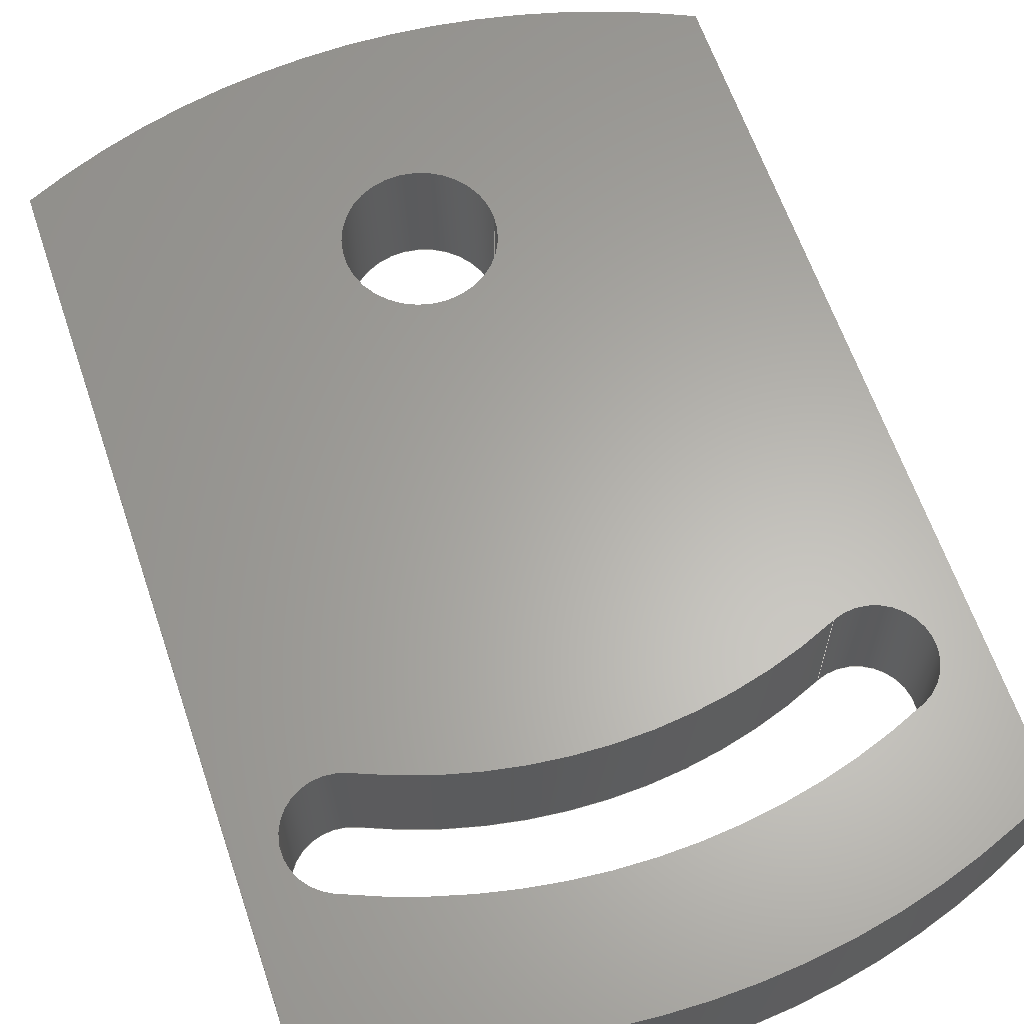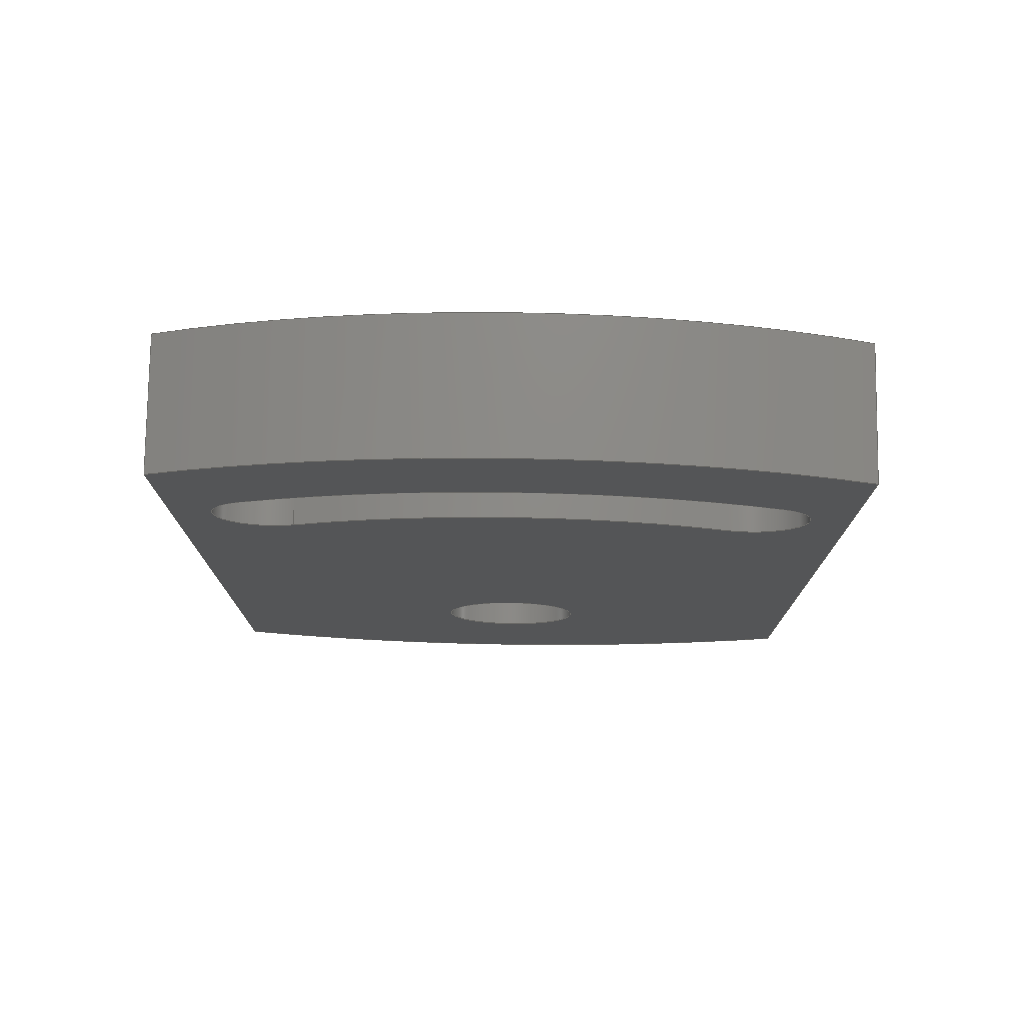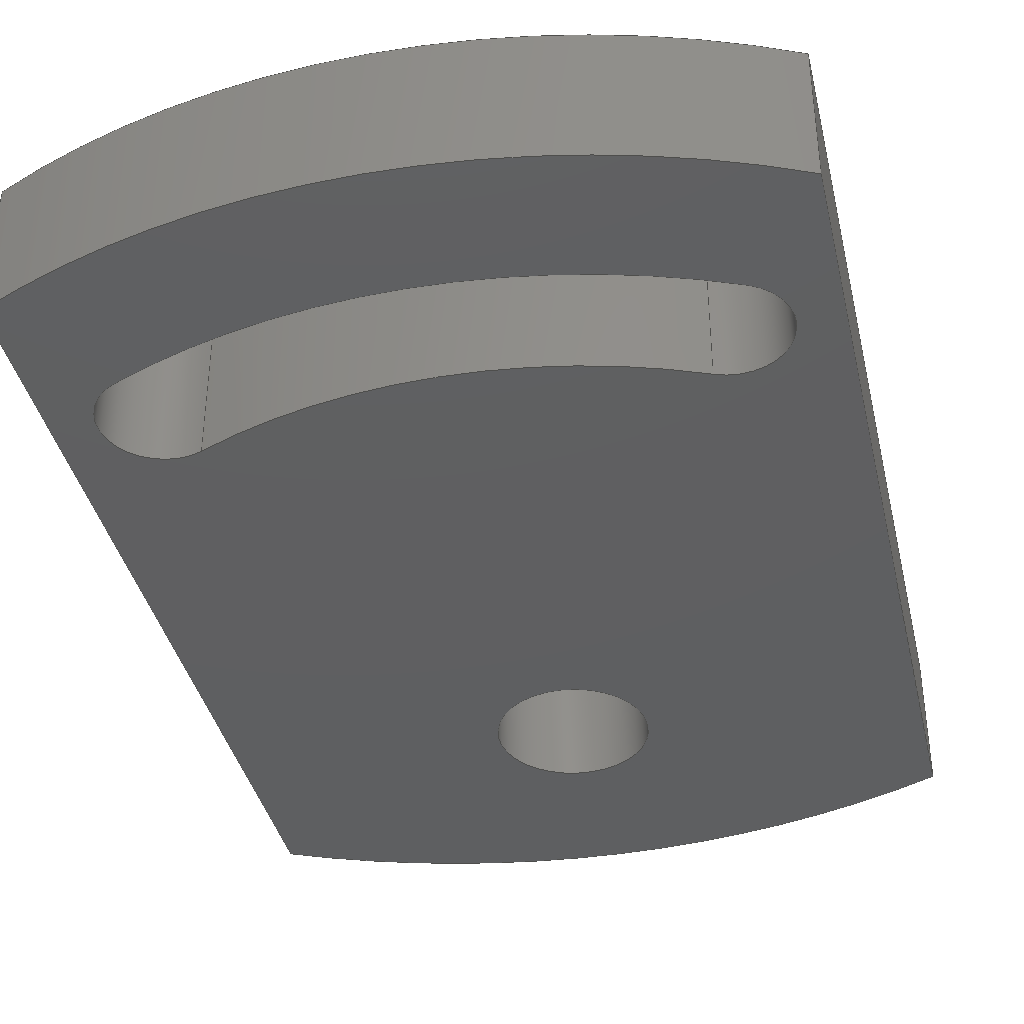
<metadata>
{"format":"step","ext":"step","renderer":"f3d","projection":"perspective","resolution":1024,"background":"white","views":[{"elev":63.1,"azim":161.2,"up":"+Z"},{"elev":77.1,"azim":-179.2,"up":"+Y"},{"elev":-38.6,"azim":-167.1,"up":"+Z"}]}
</metadata>
<code>
ISO-10303-21;
DATA;
#1=MECHANICAL_DESIGN_GEOMETRIC_PRESENTATION_REPRESENTATION('',(#4),#361);
#2=SHAPE_REPRESENTATION_RELATIONSHIP('SRR','None',#368,#3);
#3=ADVANCED_BREP_SHAPE_REPRESENTATION('',(#5),#360);
#4=STYLED_ITEM('',(#377),#5);
#5=MANIFOLD_SOLID_BREP('Body1',#197);
#6=FACE_BOUND('',#35,.T.);
#7=FACE_BOUND('',#36,.T.);
#8=FACE_BOUND('',#38,.T.);
#9=FACE_BOUND('',#39,.T.);
#10=PLANE('',#226);
#11=PLANE('',#230);
#12=PLANE('',#234);
#13=PLANE('',#235);
#14=FACE_OUTER_BOUND('',#25,.T.);
#15=FACE_OUTER_BOUND('',#26,.T.);
#16=FACE_OUTER_BOUND('',#27,.T.);
#17=FACE_OUTER_BOUND('',#28,.T.);
#18=FACE_OUTER_BOUND('',#29,.T.);
#19=FACE_OUTER_BOUND('',#30,.T.);
#20=FACE_OUTER_BOUND('',#31,.T.);
#21=FACE_OUTER_BOUND('',#32,.T.);
#22=FACE_OUTER_BOUND('',#33,.T.);
#23=FACE_OUTER_BOUND('',#34,.T.);
#24=FACE_OUTER_BOUND('',#37,.T.);
#25=EDGE_LOOP('',(#125,#126,#127,#128));
#26=EDGE_LOOP('',(#129,#130,#131,#132));
#27=EDGE_LOOP('',(#133,#134,#135,#136));
#28=EDGE_LOOP('',(#137,#138,#139,#140));
#29=EDGE_LOOP('',(#141,#142,#143,#144));
#30=EDGE_LOOP('',(#145,#146,#147,#148));
#31=EDGE_LOOP('',(#149,#150,#151,#152));
#32=EDGE_LOOP('',(#153,#154,#155,#156));
#33=EDGE_LOOP('',(#157,#158,#159,#160));
#34=EDGE_LOOP('',(#161,#162,#163,#164));
#35=EDGE_LOOP('',(#165));
#36=EDGE_LOOP('',(#166,#167,#168,#169));
#37=EDGE_LOOP('',(#170,#171,#172,#173));
#38=EDGE_LOOP('',(#174));
#39=EDGE_LOOP('',(#175,#176,#177,#178));
#40=LINE('',#307,#53);
#41=LINE('',#310,#54);
#42=LINE('',#316,#55);
#43=LINE('',#322,#56);
#44=LINE('',#330,#57);
#45=LINE('',#335,#58);
#46=LINE('',#337,#59);
#47=LINE('',#339,#60);
#48=LINE('',#340,#61);
#49=LINE('',#346,#62);
#50=LINE('',#349,#63);
#51=LINE('',#351,#64);
#52=LINE('',#352,#65);
#53=VECTOR('',#242,1);
#54=VECTOR('',#245,1);
#55=VECTOR('',#252,1);
#56=VECTOR('',#259,1);
#57=VECTOR('',#270,1.1);
#58=VECTOR('',#275,1);
#59=VECTOR('',#276,1);
#60=VECTOR('',#277,1);
#61=VECTOR('',#278,1);
#62=VECTOR('',#285,1);
#63=VECTOR('',#288,1);
#64=VECTOR('',#289,1);
#65=VECTOR('',#290,1);
#66=CIRCLE('',#212,9.6);
#67=CIRCLE('',#213,9.6);
#68=CIRCLE('',#215,0.8);
#69=CIRCLE('',#216,0.8);
#70=CIRCLE('',#218,8);
#71=CIRCLE('',#219,8);
#72=CIRCLE('',#221,0.8);
#73=CIRCLE('',#222,0.8);
#74=CIRCLE('',#224,1.1);
#75=CIRCLE('',#225,1.1);
#76=CIRCLE('',#228,11.5);
#77=CIRCLE('',#229,11.5);
#78=CIRCLE('',#232,11.5);
#79=CIRCLE('',#233,11.5);
#80=VERTEX_POINT('',#303);
#81=VERTEX_POINT('',#304);
#82=VERTEX_POINT('',#306);
#83=VERTEX_POINT('',#308);
#84=VERTEX_POINT('',#312);
#85=VERTEX_POINT('',#314);
#86=VERTEX_POINT('',#318);
#87=VERTEX_POINT('',#320);
#88=VERTEX_POINT('',#327);
#89=VERTEX_POINT('',#329);
#90=VERTEX_POINT('',#333);
#91=VERTEX_POINT('',#334);
#92=VERTEX_POINT('',#336);
#93=VERTEX_POINT('',#338);
#94=VERTEX_POINT('',#342);
#95=VERTEX_POINT('',#344);
#96=VERTEX_POINT('',#348);
#97=VERTEX_POINT('',#350);
#98=EDGE_CURVE('',#80,#81,#66,.T.);
#99=EDGE_CURVE('',#81,#82,#40,.T.);
#100=EDGE_CURVE('',#83,#82,#67,.T.);
#101=EDGE_CURVE('',#80,#83,#41,.T.);
#102=EDGE_CURVE('',#84,#80,#68,.T.);
#103=EDGE_CURVE('',#85,#83,#69,.T.);
#104=EDGE_CURVE('',#84,#85,#42,.T.);
#105=EDGE_CURVE('',#86,#84,#70,.T.);
#106=EDGE_CURVE('',#87,#85,#71,.T.);
#107=EDGE_CURVE('',#86,#87,#43,.T.);
#108=EDGE_CURVE('',#81,#86,#72,.T.);
#109=EDGE_CURVE('',#82,#87,#73,.T.);
#110=EDGE_CURVE('',#88,#88,#74,.T.);
#111=EDGE_CURVE('',#88,#89,#44,.T.);
#112=EDGE_CURVE('',#89,#89,#75,.T.);
#113=EDGE_CURVE('',#90,#91,#45,.T.);
#114=EDGE_CURVE('',#91,#92,#46,.T.);
#115=EDGE_CURVE('',#93,#92,#47,.T.);
#116=EDGE_CURVE('',#90,#93,#48,.T.);
#117=EDGE_CURVE('',#94,#90,#76,.T.);
#118=EDGE_CURVE('',#95,#93,#77,.T.);
#119=EDGE_CURVE('',#94,#95,#49,.T.);
#120=EDGE_CURVE('',#96,#94,#50,.T.);
#121=EDGE_CURVE('',#97,#95,#51,.T.);
#122=EDGE_CURVE('',#96,#97,#52,.T.);
#123=EDGE_CURVE('',#91,#96,#78,.T.);
#124=EDGE_CURVE('',#92,#97,#79,.T.);
#125=ORIENTED_EDGE('',*,*,#98,.T.);
#126=ORIENTED_EDGE('',*,*,#99,.T.);
#127=ORIENTED_EDGE('',*,*,#100,.F.);
#128=ORIENTED_EDGE('',*,*,#101,.F.);
#129=ORIENTED_EDGE('',*,*,#102,.T.);
#130=ORIENTED_EDGE('',*,*,#101,.T.);
#131=ORIENTED_EDGE('',*,*,#103,.F.);
#132=ORIENTED_EDGE('',*,*,#104,.F.);
#133=ORIENTED_EDGE('',*,*,#105,.T.);
#134=ORIENTED_EDGE('',*,*,#104,.T.);
#135=ORIENTED_EDGE('',*,*,#106,.F.);
#136=ORIENTED_EDGE('',*,*,#107,.F.);
#137=ORIENTED_EDGE('',*,*,#108,.T.);
#138=ORIENTED_EDGE('',*,*,#107,.T.);
#139=ORIENTED_EDGE('',*,*,#109,.F.);
#140=ORIENTED_EDGE('',*,*,#99,.F.);
#141=ORIENTED_EDGE('',*,*,#110,.F.);
#142=ORIENTED_EDGE('',*,*,#111,.T.);
#143=ORIENTED_EDGE('',*,*,#112,.T.);
#144=ORIENTED_EDGE('',*,*,#111,.F.);
#145=ORIENTED_EDGE('',*,*,#113,.T.);
#146=ORIENTED_EDGE('',*,*,#114,.T.);
#147=ORIENTED_EDGE('',*,*,#115,.F.);
#148=ORIENTED_EDGE('',*,*,#116,.F.);
#149=ORIENTED_EDGE('',*,*,#117,.T.);
#150=ORIENTED_EDGE('',*,*,#116,.T.);
#151=ORIENTED_EDGE('',*,*,#118,.F.);
#152=ORIENTED_EDGE('',*,*,#119,.F.);
#153=ORIENTED_EDGE('',*,*,#120,.T.);
#154=ORIENTED_EDGE('',*,*,#119,.T.);
#155=ORIENTED_EDGE('',*,*,#121,.F.);
#156=ORIENTED_EDGE('',*,*,#122,.F.);
#157=ORIENTED_EDGE('',*,*,#123,.T.);
#158=ORIENTED_EDGE('',*,*,#122,.T.);
#159=ORIENTED_EDGE('',*,*,#124,.F.);
#160=ORIENTED_EDGE('',*,*,#114,.F.);
#161=ORIENTED_EDGE('',*,*,#124,.T.);
#162=ORIENTED_EDGE('',*,*,#121,.T.);
#163=ORIENTED_EDGE('',*,*,#118,.T.);
#164=ORIENTED_EDGE('',*,*,#115,.T.);
#165=ORIENTED_EDGE('',*,*,#110,.T.);
#166=ORIENTED_EDGE('',*,*,#109,.T.);
#167=ORIENTED_EDGE('',*,*,#106,.T.);
#168=ORIENTED_EDGE('',*,*,#103,.T.);
#169=ORIENTED_EDGE('',*,*,#100,.T.);
#170=ORIENTED_EDGE('',*,*,#123,.F.);
#171=ORIENTED_EDGE('',*,*,#113,.F.);
#172=ORIENTED_EDGE('',*,*,#117,.F.);
#173=ORIENTED_EDGE('',*,*,#120,.F.);
#174=ORIENTED_EDGE('',*,*,#112,.F.);
#175=ORIENTED_EDGE('',*,*,#108,.F.);
#176=ORIENTED_EDGE('',*,*,#98,.F.);
#177=ORIENTED_EDGE('',*,*,#102,.F.);
#178=ORIENTED_EDGE('',*,*,#105,.F.);
#179=CYLINDRICAL_SURFACE('',#211,9.6);
#180=CYLINDRICAL_SURFACE('',#214,0.8);
#181=CYLINDRICAL_SURFACE('',#217,8);
#182=CYLINDRICAL_SURFACE('',#220,0.8);
#183=CYLINDRICAL_SURFACE('',#223,1.1);
#184=CYLINDRICAL_SURFACE('',#227,11.5);
#185=CYLINDRICAL_SURFACE('',#231,11.5);
#186=ADVANCED_FACE('',(#14),#179,.F.);
#187=ADVANCED_FACE('',(#15),#180,.F.);
#188=ADVANCED_FACE('',(#16),#181,.T.);
#189=ADVANCED_FACE('',(#17),#182,.F.);
#190=ADVANCED_FACE('',(#18),#183,.F.);
#191=ADVANCED_FACE('',(#19),#10,.T.);
#192=ADVANCED_FACE('',(#20),#184,.T.);
#193=ADVANCED_FACE('',(#21),#11,.T.);
#194=ADVANCED_FACE('',(#22),#185,.T.);
#195=ADVANCED_FACE('',(#23,#6,#7),#12,.T.);
#196=ADVANCED_FACE('',(#24,#8,#9),#13,.F.);
#197=CLOSED_SHELL('',(#186,#187,#188,#189,#190,#191,#192,#193,#194,#195,
#196));
#198=DERIVED_UNIT_ELEMENT(#200,1);
#199=DERIVED_UNIT_ELEMENT(#363,3);
#200=(
MASS_UNIT()
NAMED_UNIT(*)
SI_UNIT(.KILO.,.GRAM.)
);
#201=DERIVED_UNIT((#198,#199));
#202=MEASURE_REPRESENTATION_ITEM('density measure',
POSITIVE_RATIO_MEASURE(7850),#201);
#203=PROPERTY_DEFINITION_REPRESENTATION(#208,#205);
#204=PROPERTY_DEFINITION_REPRESENTATION(#209,#206);
#205=REPRESENTATION('material name',(#207),#360);
#206=REPRESENTATION('density',(#202),#360);
#207=DESCRIPTIVE_REPRESENTATION_ITEM('Steel','Steel');
#208=PROPERTY_DEFINITION('material property','material name',#370);
#209=PROPERTY_DEFINITION('material property','density of part',#370);
#210=AXIS2_PLACEMENT_3D('placement',#301,#236,#237);
#211=AXIS2_PLACEMENT_3D('',#302,#238,#239);
#212=AXIS2_PLACEMENT_3D('',#305,#240,#241);
#213=AXIS2_PLACEMENT_3D('',#309,#243,#244);
#214=AXIS2_PLACEMENT_3D('',#311,#246,#247);
#215=AXIS2_PLACEMENT_3D('',#313,#248,#249);
#216=AXIS2_PLACEMENT_3D('',#315,#250,#251);
#217=AXIS2_PLACEMENT_3D('',#317,#253,#254);
#218=AXIS2_PLACEMENT_3D('',#319,#255,#256);
#219=AXIS2_PLACEMENT_3D('',#321,#257,#258);
#220=AXIS2_PLACEMENT_3D('',#323,#260,#261);
#221=AXIS2_PLACEMENT_3D('',#324,#262,#263);
#222=AXIS2_PLACEMENT_3D('',#325,#264,#265);
#223=AXIS2_PLACEMENT_3D('',#326,#266,#267);
#224=AXIS2_PLACEMENT_3D('',#328,#268,#269);
#225=AXIS2_PLACEMENT_3D('',#331,#271,#272);
#226=AXIS2_PLACEMENT_3D('',#332,#273,#274);
#227=AXIS2_PLACEMENT_3D('',#341,#279,#280);
#228=AXIS2_PLACEMENT_3D('',#343,#281,#282);
#229=AXIS2_PLACEMENT_3D('',#345,#283,#284);
#230=AXIS2_PLACEMENT_3D('',#347,#286,#287);
#231=AXIS2_PLACEMENT_3D('',#353,#291,#292);
#232=AXIS2_PLACEMENT_3D('',#354,#293,#294);
#233=AXIS2_PLACEMENT_3D('',#355,#295,#296);
#234=AXIS2_PLACEMENT_3D('',#356,#297,#298);
#235=AXIS2_PLACEMENT_3D('',#357,#299,#300);
#236=DIRECTION('axis',(0,0,1));
#237=DIRECTION('refdir',(1,0,0));
#238=DIRECTION('center_axis',(0,0,1));
#239=DIRECTION('ref_axis',(0.4091,0.9125,0));
#240=DIRECTION('center_axis',(0,0,-1));
#241=DIRECTION('ref_axis',(0.4091,0.9125,0));
#242=DIRECTION('',(0,0,1));
#243=DIRECTION('center_axis',(0,0,-1));
#244=DIRECTION('ref_axis',(0.4091,0.9125,0));
#245=DIRECTION('',(0,0,1));
#246=DIRECTION('center_axis',(0,0,1));
#247=DIRECTION('ref_axis',(-0.4091,0.9125,0));
#248=DIRECTION('center_axis',(0,0,-1));
#249=DIRECTION('ref_axis',(-0.4091,0.9125,0));
#250=DIRECTION('center_axis',(0,0,-1));
#251=DIRECTION('ref_axis',(-0.4091,0.9125,0));
#252=DIRECTION('',(0,0,1));
#253=DIRECTION('center_axis',(0,0,1));
#254=DIRECTION('ref_axis',(0.4091,0.9125,0));
#255=DIRECTION('center_axis',(0,0,1));
#256=DIRECTION('ref_axis',(0.4091,0.9125,0));
#257=DIRECTION('center_axis',(0,0,1));
#258=DIRECTION('ref_axis',(0.4091,0.9125,0));
#259=DIRECTION('',(0,0,1));
#260=DIRECTION('center_axis',(0,0,1));
#261=DIRECTION('ref_axis',(-0.4091,-0.9125,0));
#262=DIRECTION('center_axis',(0,0,-1));
#263=DIRECTION('ref_axis',(-0.4091,-0.9125,0));
#264=DIRECTION('center_axis',(0,0,-1));
#265=DIRECTION('ref_axis',(-0.4091,-0.9125,0));
#266=DIRECTION('center_axis',(0,0,1));
#267=DIRECTION('ref_axis',(1,0,0));
#268=DIRECTION('center_axis',(0,0,-1));
#269=DIRECTION('ref_axis',(1,0,0));
#270=DIRECTION('',(0,0,-1));
#271=DIRECTION('center_axis',(0,0,-1));
#272=DIRECTION('ref_axis',(1,0,0));
#273=DIRECTION('center_axis',(-1,0,0));
#274=DIRECTION('ref_axis',(0,-1,0));
#275=DIRECTION('',(0,-1,0));
#276=DIRECTION('',(0,0,1));
#277=DIRECTION('',(0,-1,0));
#278=DIRECTION('',(0,0,1));
#279=DIRECTION('center_axis',(0,0,1));
#280=DIRECTION('ref_axis',(0.4348,0.9005,0));
#281=DIRECTION('center_axis',(0,0,1));
#282=DIRECTION('ref_axis',(0.4348,0.9005,0));
#283=DIRECTION('center_axis',(0,0,1));
#284=DIRECTION('ref_axis',(0.4348,0.9005,0));
#285=DIRECTION('',(0,0,1));
#286=DIRECTION('center_axis',(1,0,0));
#287=DIRECTION('ref_axis',(0,1,0));
#288=DIRECTION('',(0,1,0));
#289=DIRECTION('',(0,1,0));
#290=DIRECTION('',(0,0,1));
#291=DIRECTION('center_axis',(0,0,1));
#292=DIRECTION('ref_axis',(-0.4348,-0.9005,0));
#293=DIRECTION('center_axis',(0,0,1));
#294=DIRECTION('ref_axis',(-0.4348,-0.9005,0));
#295=DIRECTION('center_axis',(0,0,1));
#296=DIRECTION('ref_axis',(-0.4348,-0.9005,0));
#297=DIRECTION('center_axis',(0,0,1));
#298=DIRECTION('ref_axis',(1,0,0));
#299=DIRECTION('center_axis',(0,0,1));
#300=DIRECTION('ref_axis',(1,0,0));
#301=CARTESIAN_POINT('',(0,0,0));
#302=CARTESIAN_POINT('Origin',(-4.774e-15,-4,0));
#303=CARTESIAN_POINT('',(-3.927,4.76,0));
#304=CARTESIAN_POINT('',(3.927,4.76,0));
#305=CARTESIAN_POINT('Origin',(-4.774e-15,-4,0));
#306=CARTESIAN_POINT('',(3.927,4.76,2));
#307=CARTESIAN_POINT('',(3.927,4.76,0));
#308=CARTESIAN_POINT('',(-3.927,4.76,2));
#309=CARTESIAN_POINT('Origin',(-4.774e-15,-4,2));
#310=CARTESIAN_POINT('',(-3.927,4.76,0));
#311=CARTESIAN_POINT('Origin',(-3.6,4.03,0));
#312=CARTESIAN_POINT('',(-3.273,3.3,0));
#313=CARTESIAN_POINT('Origin',(-3.6,4.03,0));
#314=CARTESIAN_POINT('',(-3.273,3.3,2));
#315=CARTESIAN_POINT('Origin',(-3.6,4.03,2));
#316=CARTESIAN_POINT('',(-3.273,3.3,0));
#317=CARTESIAN_POINT('Origin',(-4.663e-15,-4,0));
#318=CARTESIAN_POINT('',(3.273,3.3,0));
#319=CARTESIAN_POINT('Origin',(-4.663e-15,-4,0));
#320=CARTESIAN_POINT('',(3.273,3.3,2));
#321=CARTESIAN_POINT('Origin',(-4.663e-15,-4,2));
#322=CARTESIAN_POINT('',(3.273,3.3,0));
#323=CARTESIAN_POINT('Origin',(3.6,4.03,0));
#324=CARTESIAN_POINT('Origin',(3.6,4.03,0));
#325=CARTESIAN_POINT('Origin',(3.6,4.03,2));
#326=CARTESIAN_POINT('Origin',(-4.663e-15,-4,0));
#327=CARTESIAN_POINT('',(-1.1,-4,2));
#328=CARTESIAN_POINT('Origin',(-4.663e-15,-4,2));
#329=CARTESIAN_POINT('',(-1.1,-4,0));
#330=CARTESIAN_POINT('',(-1.1,-4,0));
#331=CARTESIAN_POINT('Origin',(-4.663e-15,-4,0));
#332=CARTESIAN_POINT('Origin',(-5,6.356,0));
#333=CARTESIAN_POINT('',(-5,6.356,0));
#334=CARTESIAN_POINT('',(-5,-6.356,0));
#335=CARTESIAN_POINT('',(-5,6.356,0));
#336=CARTESIAN_POINT('',(-5,-6.356,2));
#337=CARTESIAN_POINT('',(-5,-6.356,0));
#338=CARTESIAN_POINT('',(-5,6.356,2));
#339=CARTESIAN_POINT('',(-5,6.356,2));
#340=CARTESIAN_POINT('',(-5,6.356,0));
#341=CARTESIAN_POINT('Origin',(0,-4,0));
#342=CARTESIAN_POINT('',(5,6.356,0));
#343=CARTESIAN_POINT('Origin',(0,-4,0));
#344=CARTESIAN_POINT('',(5,6.356,2));
#345=CARTESIAN_POINT('Origin',(0,-4,2));
#346=CARTESIAN_POINT('',(5,6.356,0));
#347=CARTESIAN_POINT('Origin',(5,-6.356,0));
#348=CARTESIAN_POINT('',(5,-6.356,0));
#349=CARTESIAN_POINT('',(5,-6.356,0));
#350=CARTESIAN_POINT('',(5,-6.356,2));
#351=CARTESIAN_POINT('',(5,-6.356,2));
#352=CARTESIAN_POINT('',(5,-6.356,0));
#353=CARTESIAN_POINT('Origin',(-1.332e-15,4,0));
#354=CARTESIAN_POINT('Origin',(-1.332e-15,4,0));
#355=CARTESIAN_POINT('Origin',(-1.332e-15,4,2));
#356=CARTESIAN_POINT('Origin',(0,1.776e-15,2));
#357=CARTESIAN_POINT('Origin',(0,1.776e-15,0));
#358=UNCERTAINTY_MEASURE_WITH_UNIT(LENGTH_MEASURE(0.001),#362,
'DISTANCE_ACCURACY_VALUE',
'Maximum model space distance between geometric entities at asserted c
onnectivities');
#359=UNCERTAINTY_MEASURE_WITH_UNIT(LENGTH_MEASURE(0.001),#362,
'DISTANCE_ACCURACY_VALUE',
'Maximum model space distance between geometric entities at asserted c
onnectivities');
#360=(
GEOMETRIC_REPRESENTATION_CONTEXT(3)
GLOBAL_UNCERTAINTY_ASSIGNED_CONTEXT((#358))
GLOBAL_UNIT_ASSIGNED_CONTEXT((#362,#364,#365))
REPRESENTATION_CONTEXT('','3D')
);
#361=(
GEOMETRIC_REPRESENTATION_CONTEXT(3)
GLOBAL_UNCERTAINTY_ASSIGNED_CONTEXT((#359))
GLOBAL_UNIT_ASSIGNED_CONTEXT((#362,#364,#365))
REPRESENTATION_CONTEXT('','3D')
);
#362=(
LENGTH_UNIT()
NAMED_UNIT(*)
SI_UNIT(.CENTI.,.METRE.)
);
#363=(
LENGTH_UNIT()
NAMED_UNIT(*)
SI_UNIT($,.METRE.)
);
#364=(
NAMED_UNIT(*)
PLANE_ANGLE_UNIT()
SI_UNIT($,.RADIAN.)
);
#365=(
NAMED_UNIT(*)
SI_UNIT($,.STERADIAN.)
SOLID_ANGLE_UNIT()
);
#366=SHAPE_DEFINITION_REPRESENTATION(#367,#368);
#367=PRODUCT_DEFINITION_SHAPE('',$,#370);
#368=SHAPE_REPRESENTATION('',(#210),#360);
#369=PRODUCT_DEFINITION_CONTEXT('part definition',#374,'design');
#370=PRODUCT_DEFINITION('Slider Plate','Slider Plate v1',#371,#369);
#371=PRODUCT_DEFINITION_FORMATION('',$,#376);
#372=PRODUCT_RELATED_PRODUCT_CATEGORY('Slider Plate v1',
'Slider Plate v1',(#376));
#373=APPLICATION_PROTOCOL_DEFINITION('international standard',
'automotive_design',2009,#374);
#374=APPLICATION_CONTEXT(
'Core Data for Automotive Mechanical Design Process');
#375=PRODUCT_CONTEXT('part definition',#374,'mechanical');
#376=PRODUCT('Slider Plate','Slider Plate v1',$,(#375));
#377=PRESENTATION_STYLE_ASSIGNMENT((#378));
#378=SURFACE_STYLE_USAGE(.BOTH.,#379);
#379=SURFACE_SIDE_STYLE('',(#380));
#380=SURFACE_STYLE_FILL_AREA(#381);
#381=FILL_AREA_STYLE('Paint - Metallic (Dark Grey)',(#382));
#382=FILL_AREA_STYLE_COLOUR('Paint - Metallic (Dark Grey)',#383);
#383=COLOUR_RGB('Paint - Metallic (Dark Grey)',0.349,0.349,
0.349);
ENDSEC;
END-ISO-10303-21;

</code>
